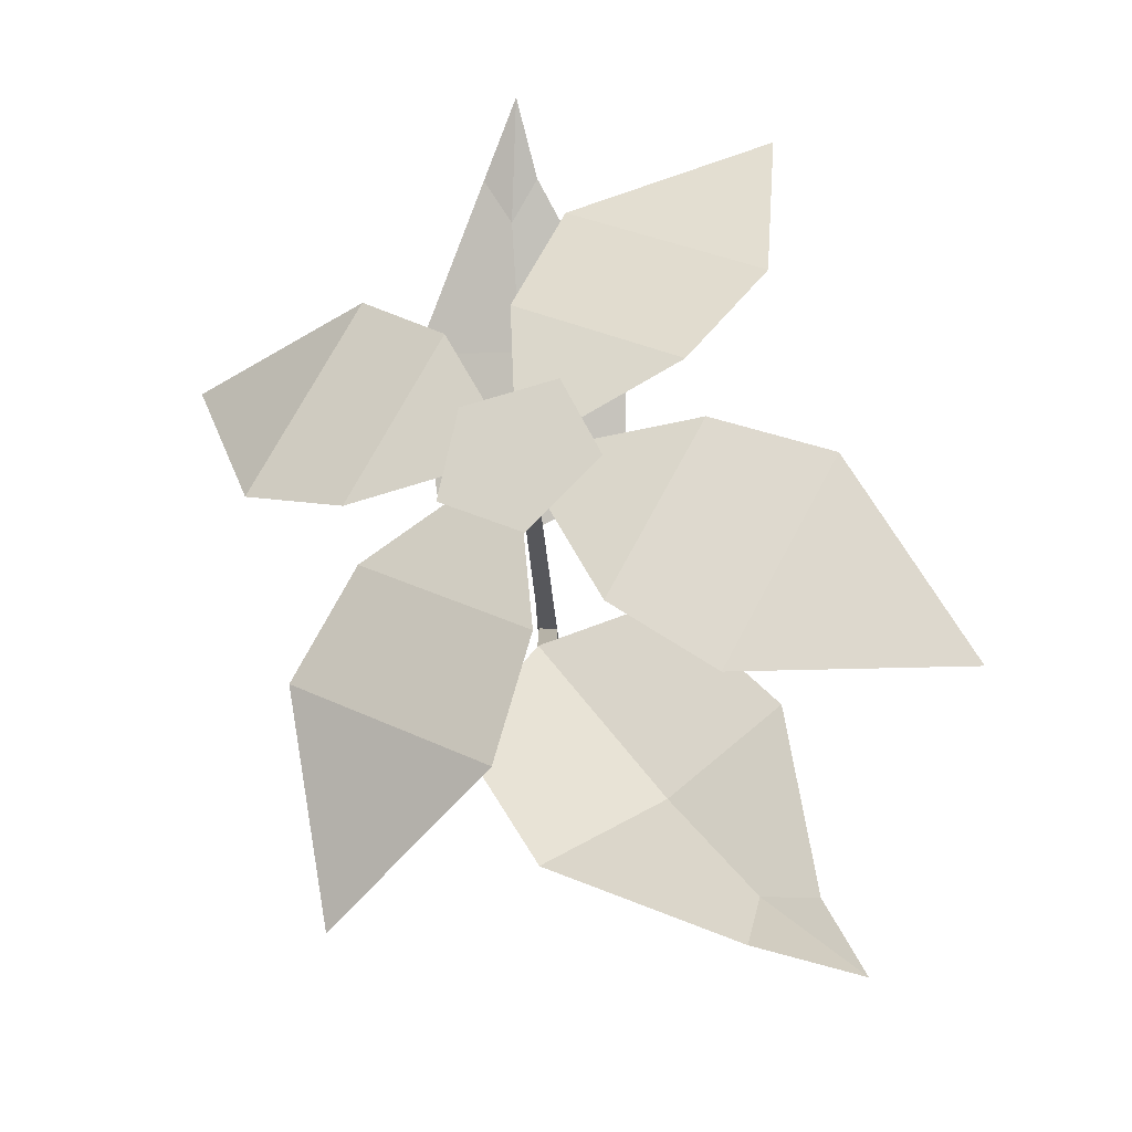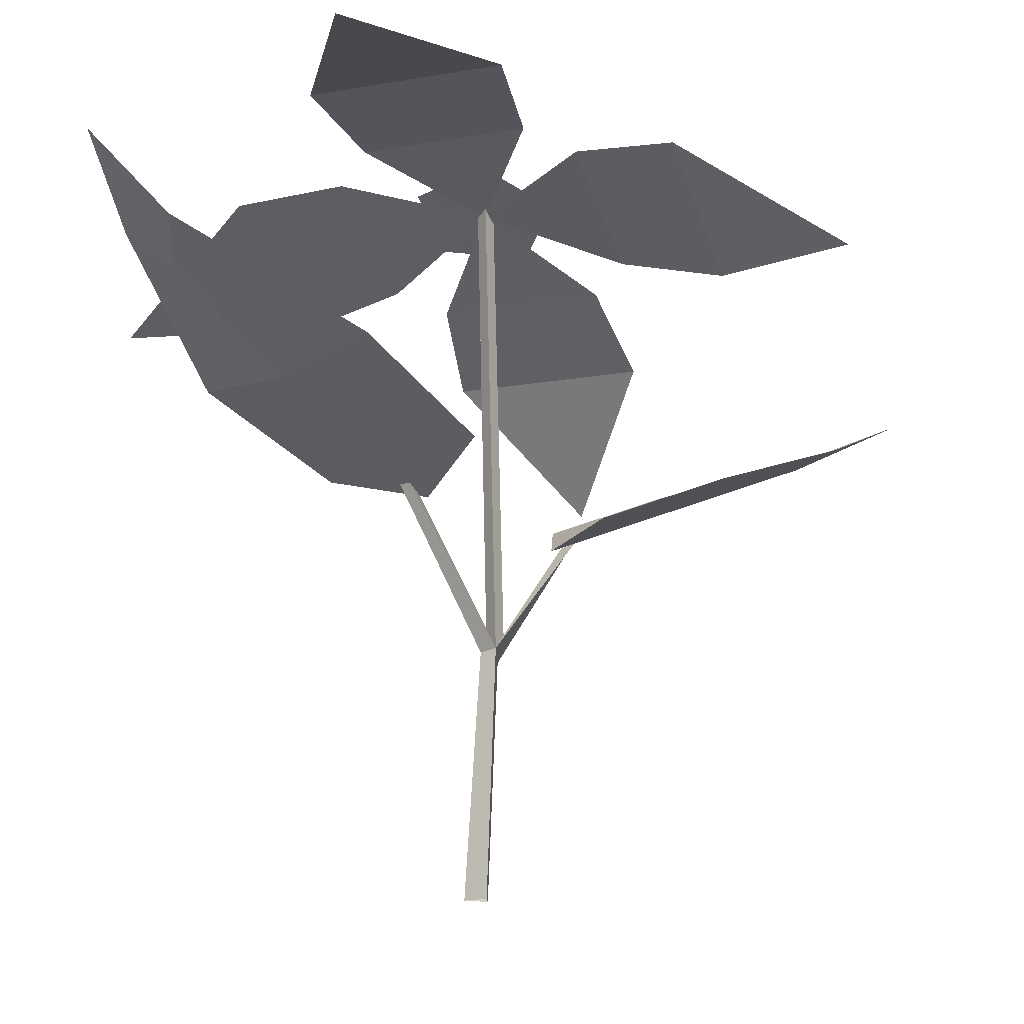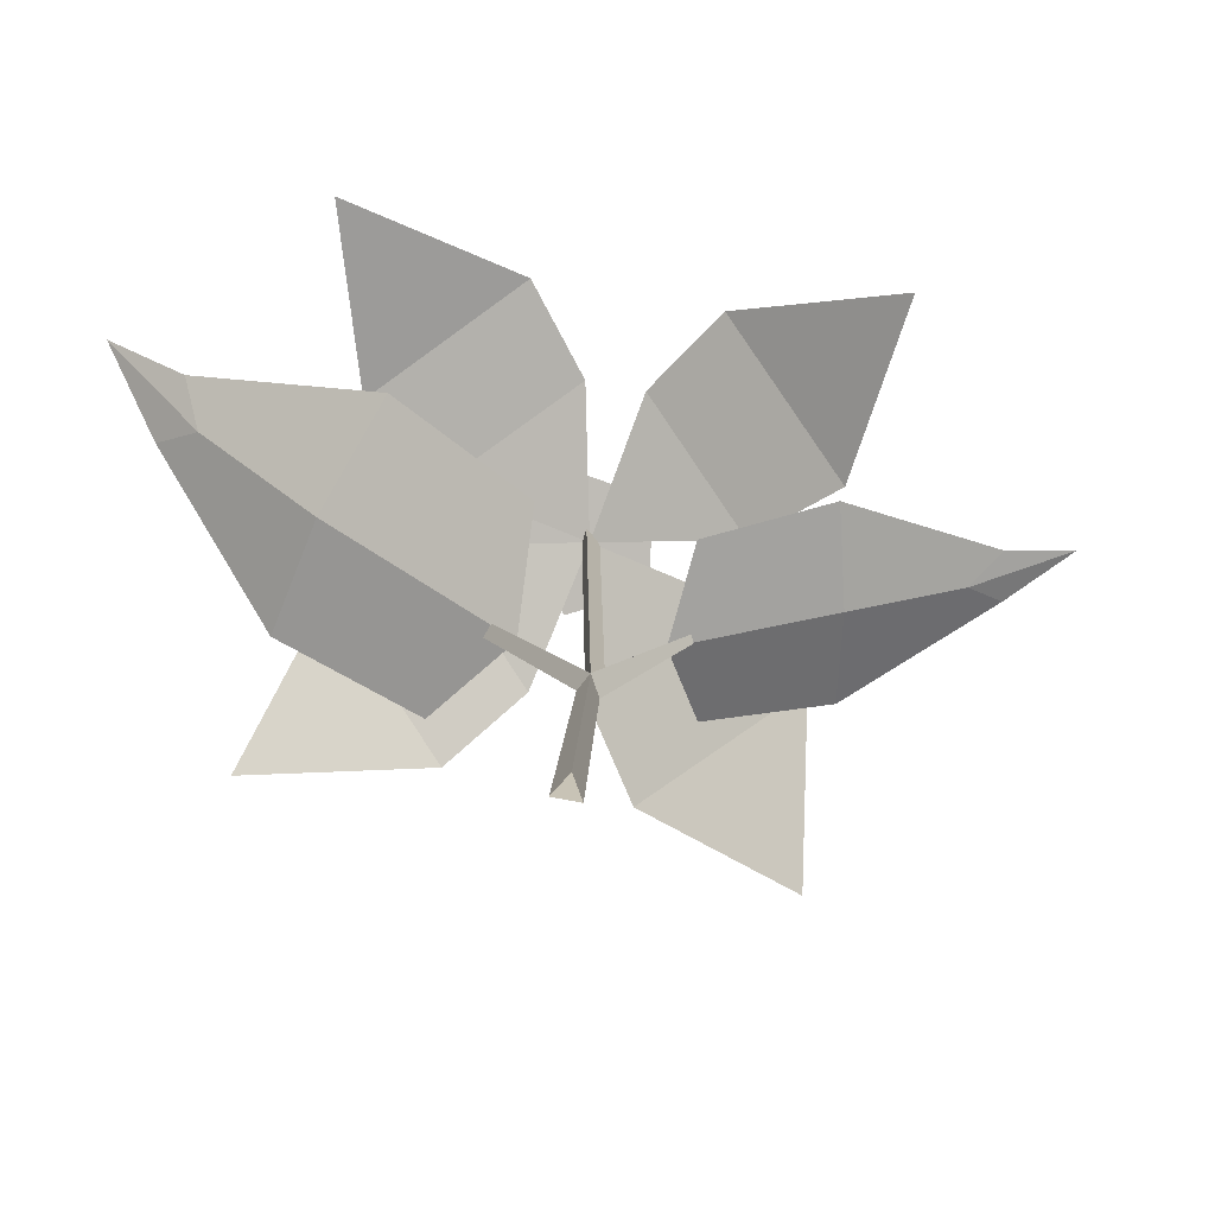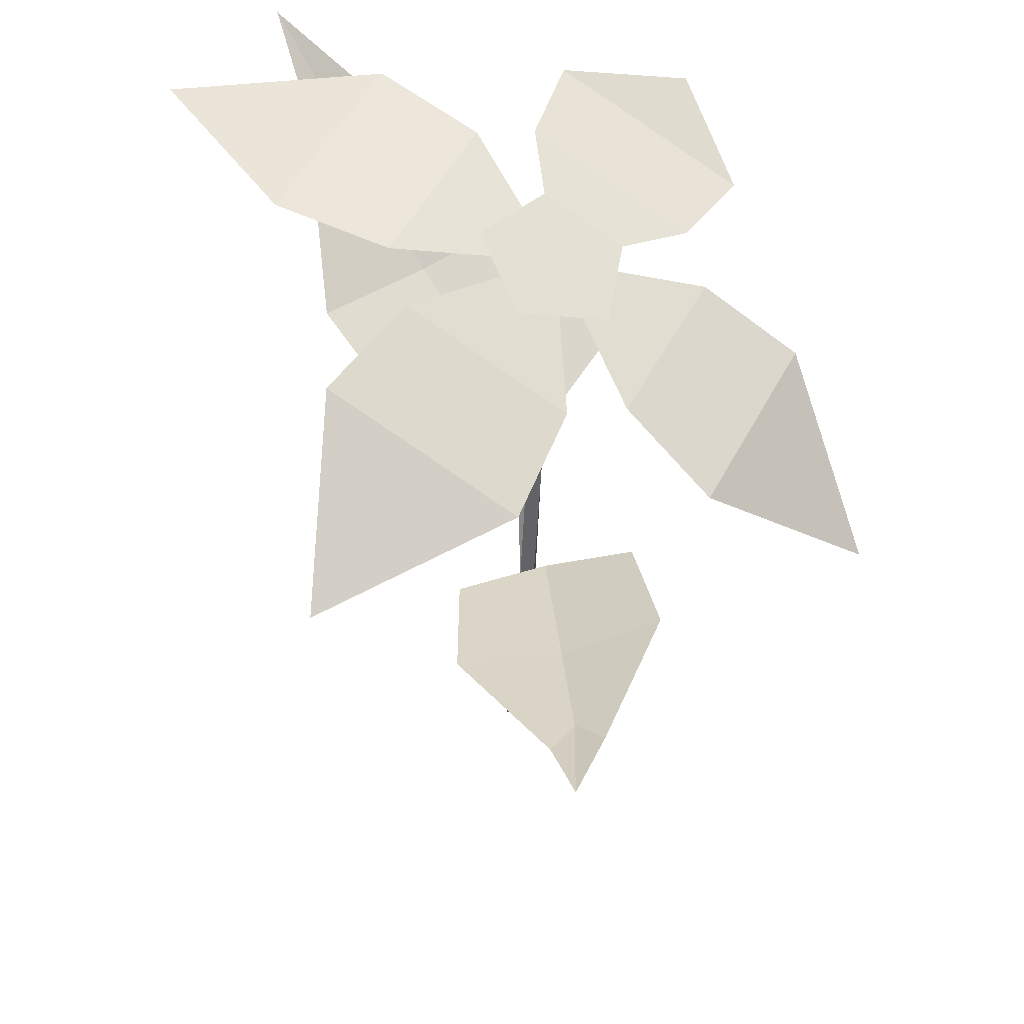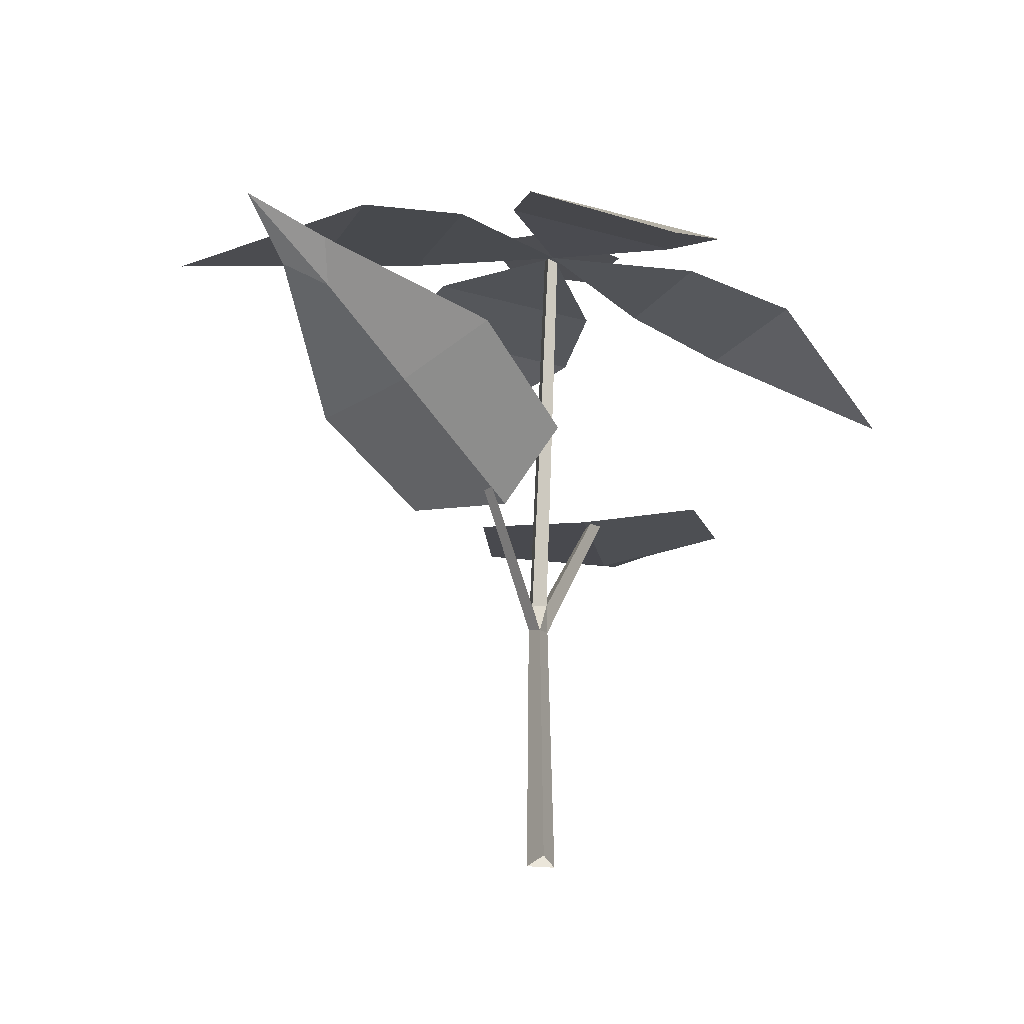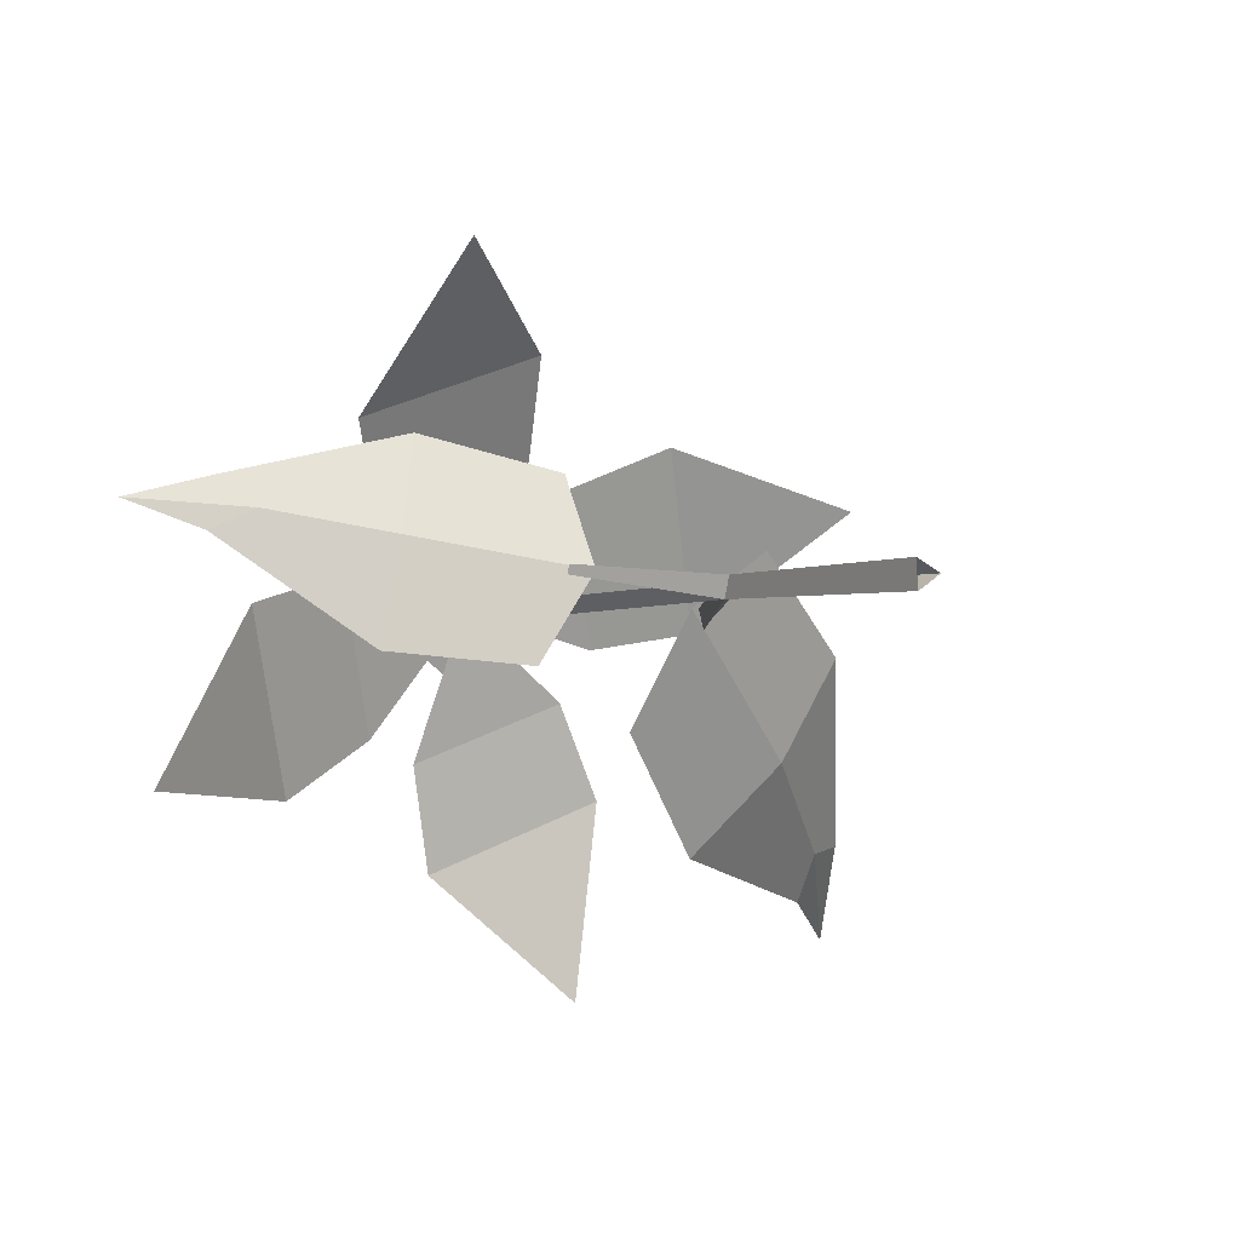
<metadata>
{"format":"obj","ext":"obj","renderer":"f3d","projection":"perspective","resolution":1024,"background":"white","views":[{"elev":70.6,"azim":96.4,"up":"+Y"},{"elev":-15.4,"azim":177.5,"up":"+Y"},{"elev":-72.0,"azim":-165.4,"up":"+Y"},{"elev":50.8,"azim":-84.9,"up":"+Y"},{"elev":-36.1,"azim":-41.1,"up":"+Y"},{"elev":-5.2,"azim":-31.1,"up":"+Z"}]}
</metadata>
<code>
g Flower_a_TwoS_11
v -0.1468 0.3333 0.1115
v -0.181 0.3103 -0.02864
v -0.2683 0.3608 0.07981
v -0.277 0.355 0.04415
v -0.3245 0.3793 0.06398
v -0.05898 0.2966 0.08753
v -0.08927 0.2762 -0.03683
v -0.1667 0.3106 0.04392
v -0.248 0.3427 0.05847
v -0.05401 0.2662 0.02376
v 0.08487 0.3769 -0.1533
v 0.2055 0.3766 -0.01314
v 0.2233 0.4516 -0.1829
v 0.2562 0.4512 -0.1428
v 0.2778 0.5017 -0.2104
v 0.007058 0.3264 -0.07269
v 0.1141 0.3262 0.05169
v 0.1506 0.3637 -0.0879
v 0.2211 0.4264 -0.1485
v 0.03977 0.3028 0.007369
v 0.009342 0.4475 0.193
v -0.1292 0.4489 0.1382
v -0.09335 0.3547 0.2478
v -0.002738 0.5359 0.02336
v 0.02481 0.492 0.1263
v -0.09398 0.4932 0.07926
v 0.1888 0.5382 0.01467
v 0.1373 0.4835 0.1433
v 0.2786 0.4592 0.1032
v 0.1092 0.5503 0.000271
v 0.06513 0.5033 0.1106
v -0.00841 0.5775 -0.1637
v 0.1301 0.5761 -0.1089
v 0.1081 0.5692 -0.256
v -0.02803 0.5634 -0.08565
v 0.09076 0.5622 -0.03866
v -0.1878 0.4867 0.01465
v -0.1364 0.5415 -0.114
v -0.2639 0.4647 -0.1114
v -0.1125 0.5051 0.04033
v -0.06835 0.5521 -0.06998
v -0.1469 0.3331 0.1115
v -0.181 0.3101 -0.02863
v -0.2684 0.3606 0.07989
v -0.2771 0.3548 0.04417
v -0.3246 0.3791 0.06402
v -0.05903 0.2964 0.08761
v -0.08934 0.276 -0.03682
v -0.1668 0.3104 0.04397
v -0.248 0.3425 0.05851
v -0.05407 0.266 0.0238
v 0.08492 0.3767 -0.1534
v 0.2056 0.3764 -0.01317
v 0.2233 0.4515 -0.183
v 0.2564 0.4511 -0.1429
v 0.2779 0.5015 -0.2105
v 0.007098 0.3262 -0.07276
v 0.1142 0.326 0.05166
v 0.1507 0.3635 -0.08796
v 0.2212 0.4262 -0.1485
v 0.03983 0.3026 0.007318
v 0.009387 0.4474 0.1929
v -0.1291 0.4487 0.1381
v -0.0933 0.3546 0.2477
v -0.002712 0.5357 0.02329
v 0.02485 0.4918 0.1262
v -0.09395 0.493 0.07916
v 0.1887 0.5381 0.01458
v 0.1373 0.4833 0.1432
v 0.2786 0.4591 0.1031
v 0.1092 0.5501 0.000191
v 0.06512 0.5031 0.1105
v -0.008406 0.5773 -0.1637
v 0.1301 0.5759 -0.1089
v 0.1081 0.569 -0.256
v -0.02802 0.5632 -0.08569
v 0.09077 0.562 -0.0387
v -0.1878 0.4866 0.01461
v -0.1363 0.5413 -0.114
v -0.2638 0.4645 -0.1114
v -0.1124 0.5049 0.04027
v -0.06829 0.5519 -0.07004
v -0.05388 0.5364 0.00312
v -0.0366 0.5168 0.06227
v 0.02747 0.5236 0.06763
v 0.0498 0.5474 0.0118
v -0.00048 0.5553 -0.02807
v -0.004608 0 -0.009657
v 0.05327 0.3098 -0.005718
v 0.0111 0 0.001132
v 0.06105 0.3114 0.002578
v -0.0061 0 0.009338
v 0.04616 0.3044 0.007714
v -0.01124 0.1857 0.000931
v -0.000365 0.184 0.009059
v -0.01316 0.1776 0.01517
v -0.004495 0.2036 0.01292
v -0.07129 0.2714 0.02068
v -0.06996 0.2721 0.02748
v -0.0614 0.2677 0.02246
v -0.01741 0.1979 0.0119
v -0.003009 0.5388 0.01333
v 0.002458 0.5344 0.02204
v -0.009797 0.5303 0.02476
f 8 2 4 9
f 9 4 5
f 8 1 6 10
f 2 8 10 7
f 1 8 9 3
f 3 9 5
f 18 12 14 19
f 19 14 15
f 18 11 16 20
f 12 18 20 17
f 11 18 19 13
f 13 19 15
f 21 22 23
f 22 21 25 26
f 26 25 24
f 27 28 29
f 28 27 30 31
f 31 30 24
f 32 33 34
f 33 32 35 36
f 36 35 24
f 37 38 39
f 38 37 40 41
f 41 40 24
f 49 50 45 43
f 50 46 45
f 49 51 47 42
f 43 48 51 49
f 42 44 50 49
f 44 46 50
f 59 60 55 53
f 60 56 55
f 59 61 57 52
f 53 58 61 59
f 52 54 60 59
f 54 56 60
f 62 64 63
f 63 67 66 62
f 67 65 66
f 68 70 69
f 69 72 71 68
f 72 65 71
f 73 75 74
f 74 77 76 73
f 77 65 76
f 78 80 79
f 79 82 81 78
f 82 65 81
f 84 85 86 87
f 83 84 87
f 94 89 91 95
f 95 97 96
f 94 98 100 101
f 92 96 94 88
f 90 95 96 92
f 88 94 95 90
f 97 94 102 103
f 94 96 99 98
f 96 101 100 99
f 89 94 97 93
f 97 95 91 93
f 101 96 97
f 101 97 103 104
f 94 101 104 102

</code>
